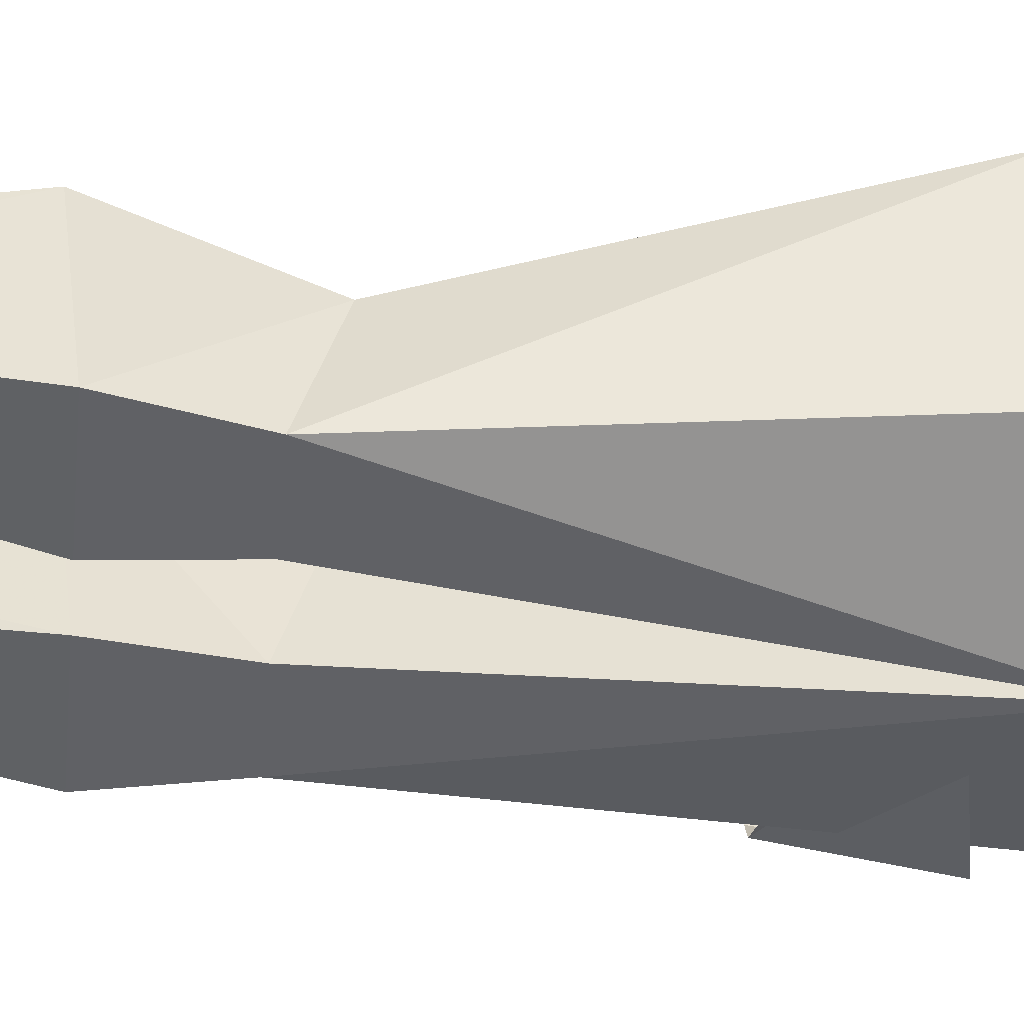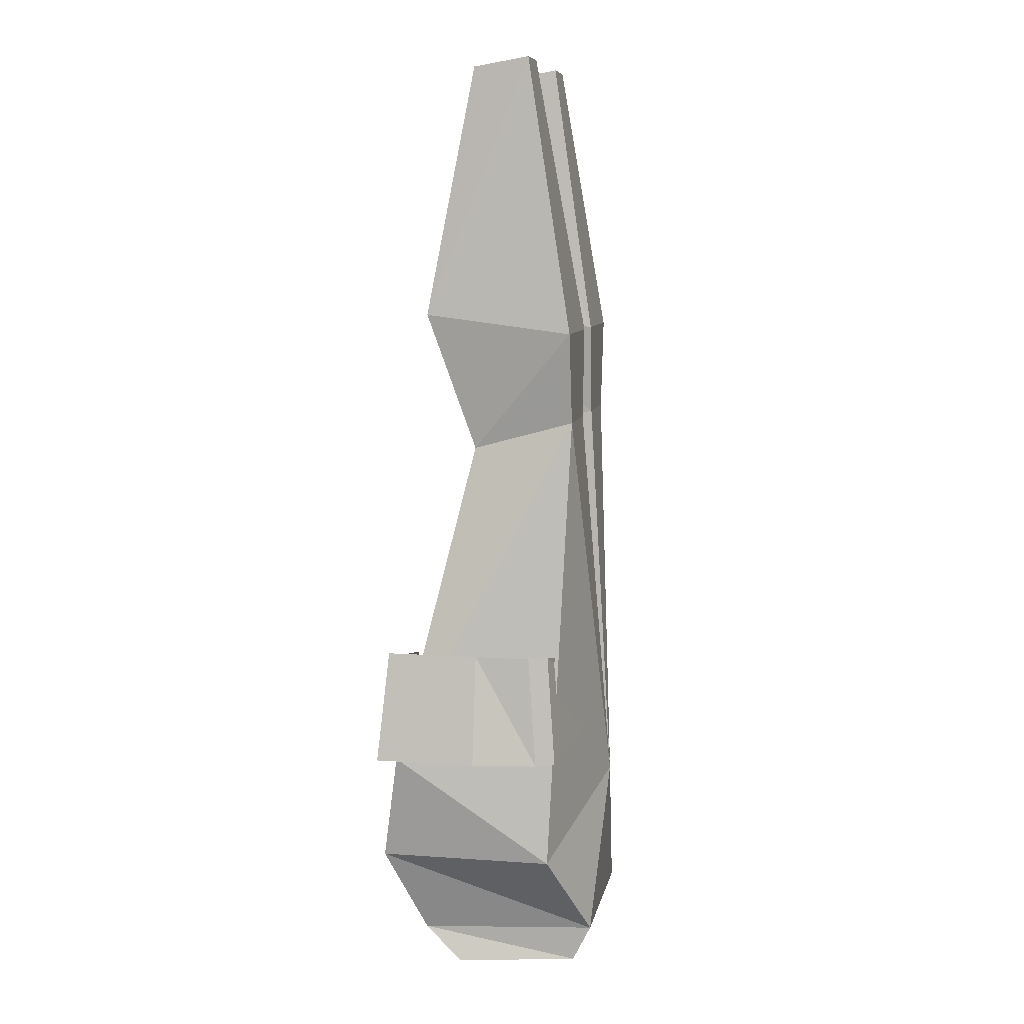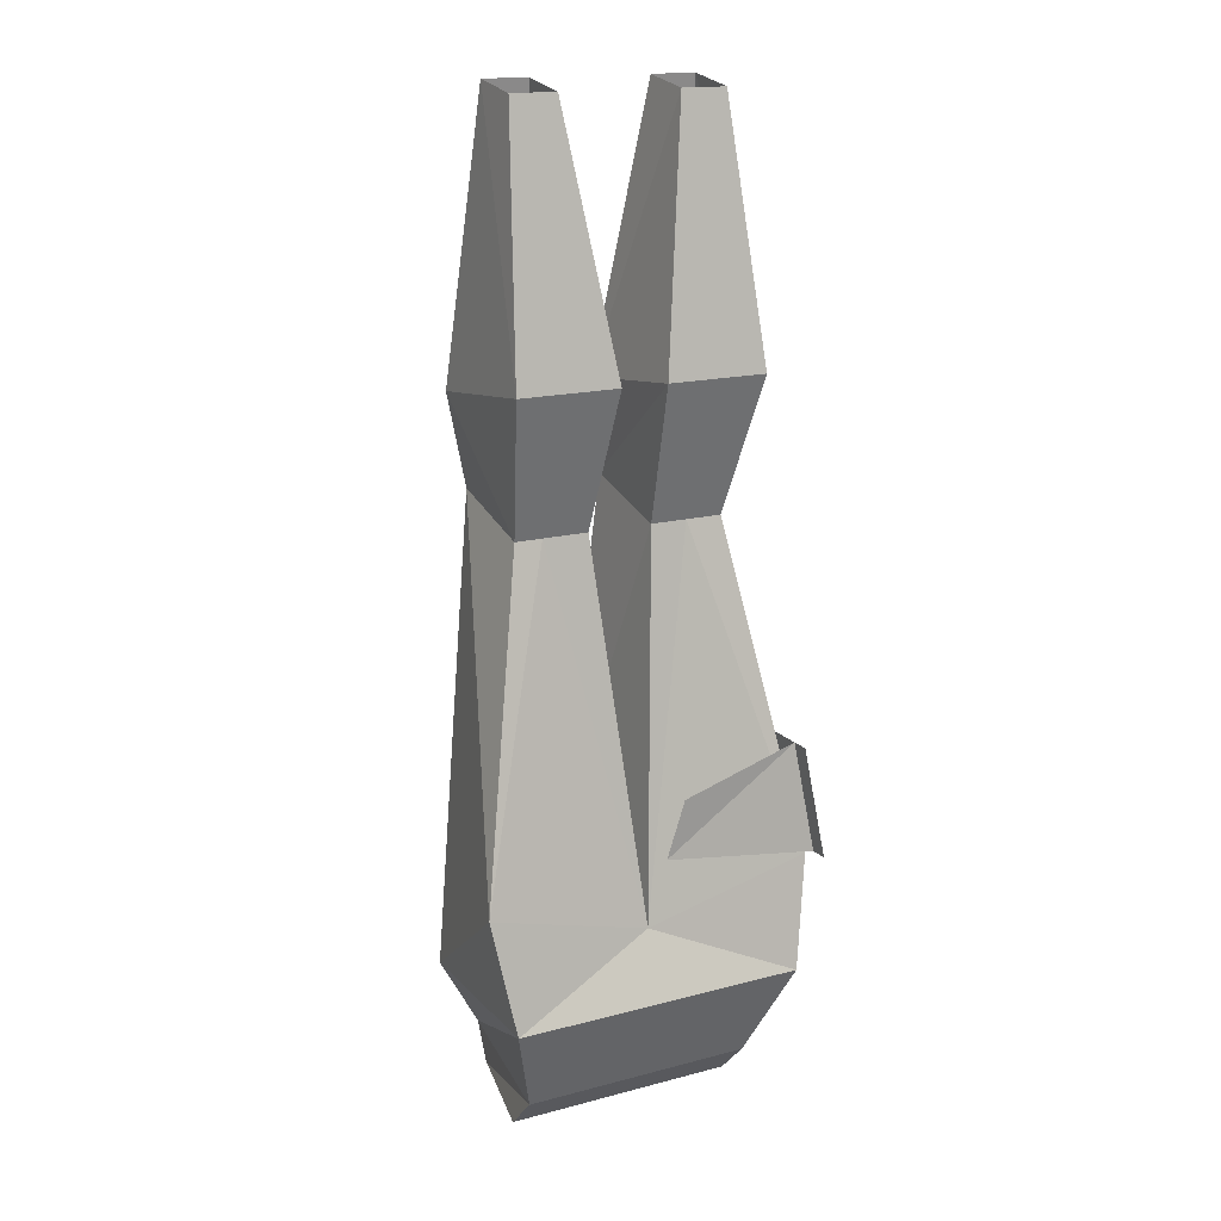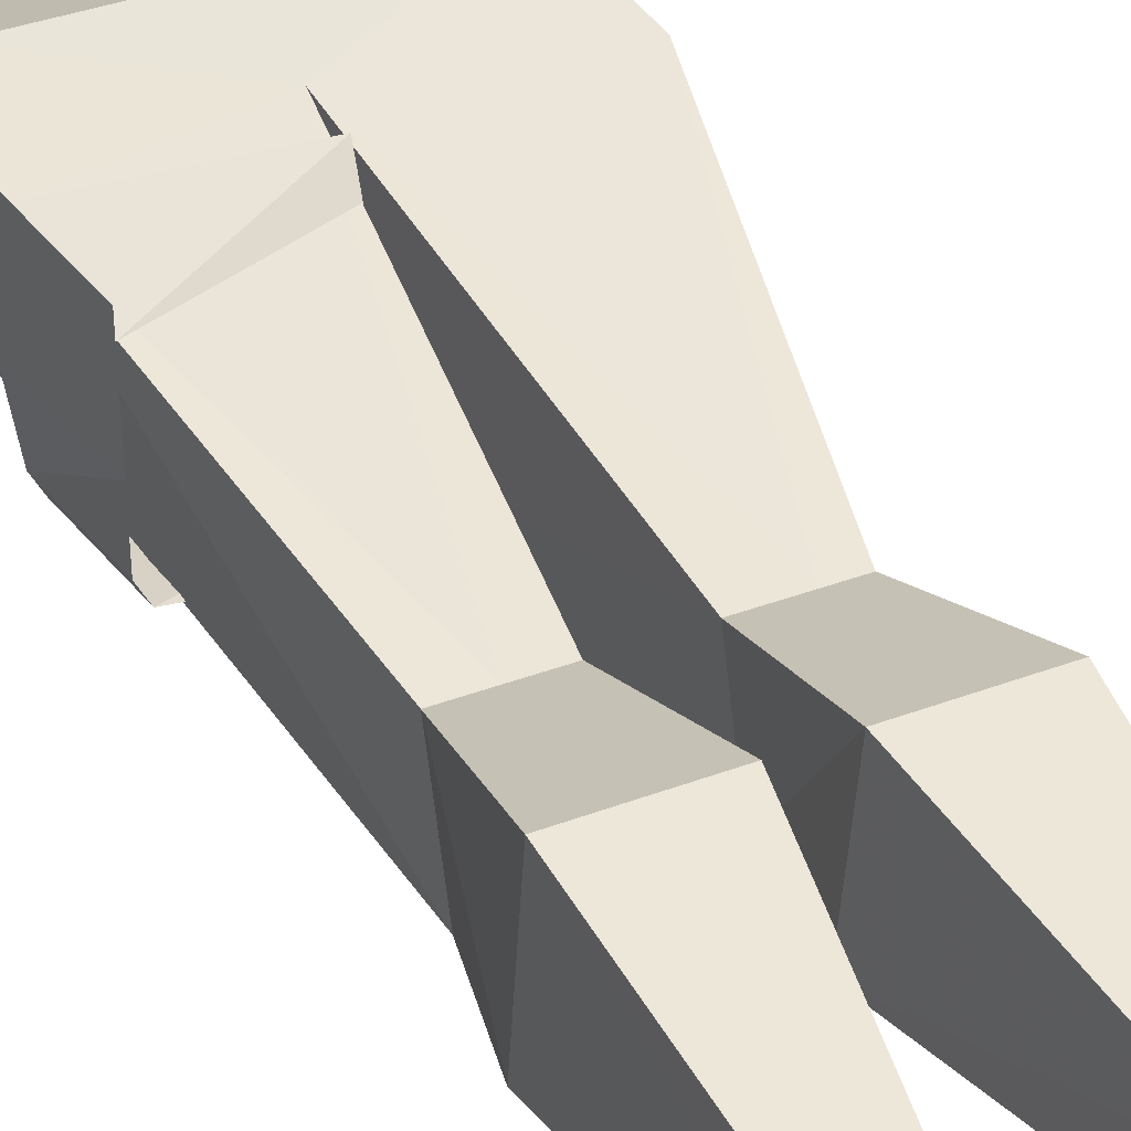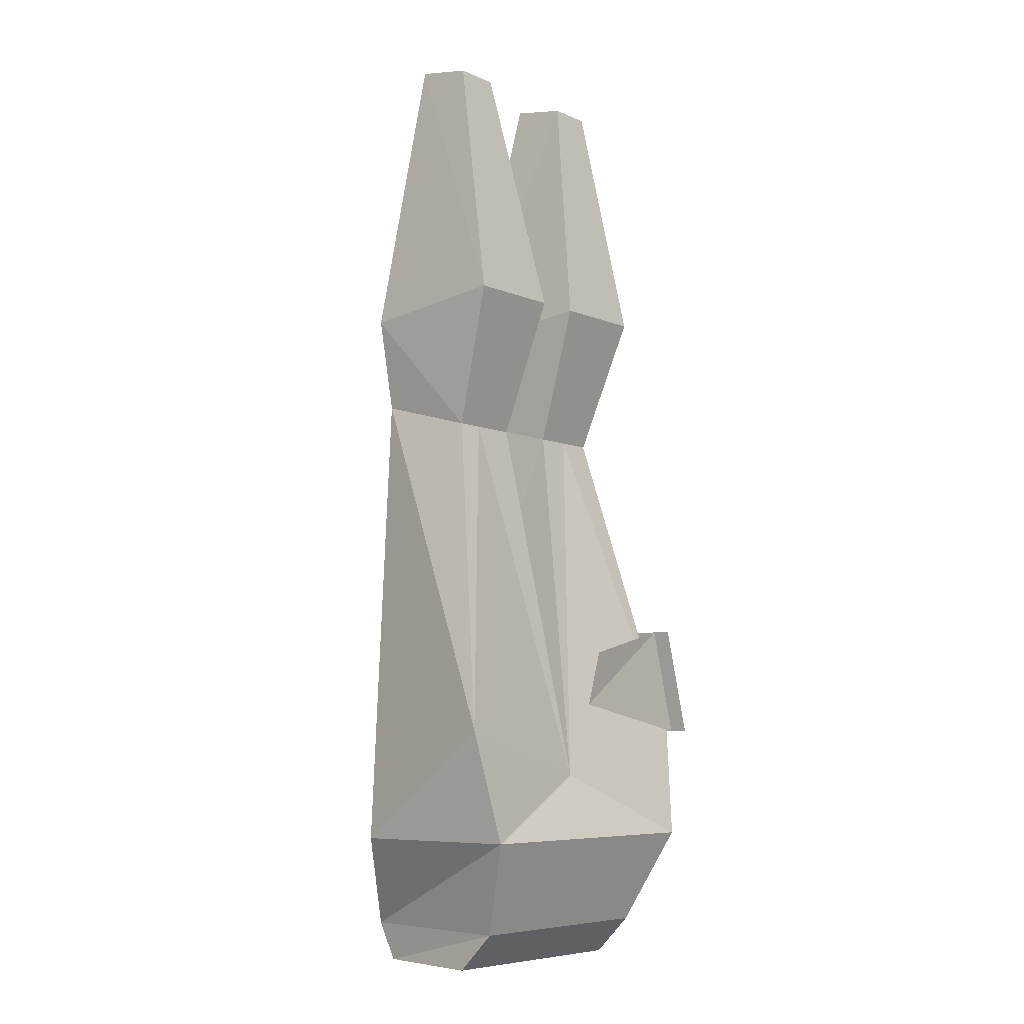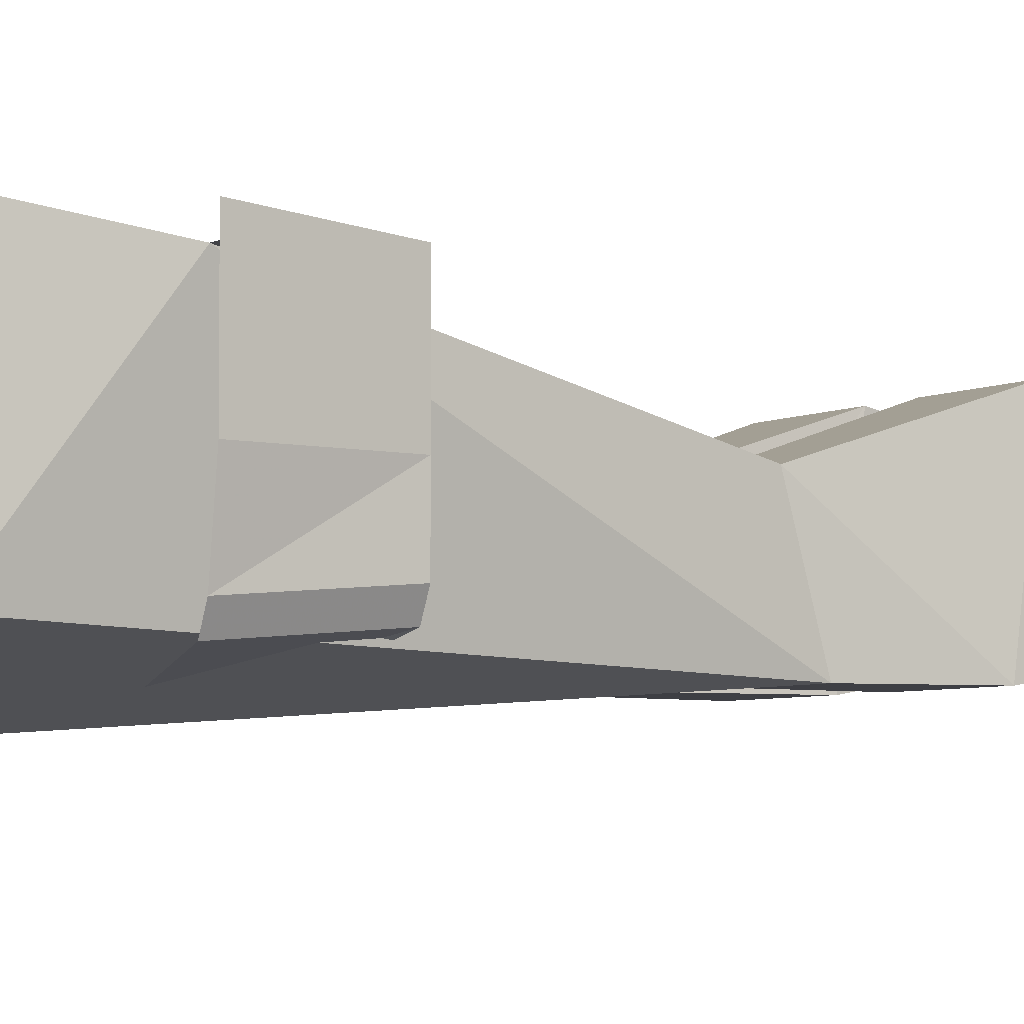
<metadata>
{"format":"obj","ext":"obj","renderer":"f3d","projection":"perspective","resolution":1024,"background":"white","views":[{"elev":-49.6,"azim":-95.3,"up":"+Z"},{"elev":8.7,"azim":100.8,"up":"+Y"},{"elev":16.8,"azim":-28.0,"up":"+Y"},{"elev":37.3,"azim":154.1,"up":"+Z"},{"elev":-7.0,"azim":-50.6,"up":"+Y"},{"elev":-4.5,"azim":59.8,"up":"+Z"}]}
</metadata>
<code>
o npc/yrsa_1/4
v 14 -45 8
v 7 -18 3
v 8 -45 8
v 12 -60 3
v 14 -47 -8
v 12 -17 -3
v 12 -18 3
v 8 -47 -8
v 7 -17 -3
v 3 -47 -8
v 3 -45 8
v 8 -60 3
v 18 -95 11
v 12 -57 -8
v 8 -57 -8
v 4 -57 -8
v 4 -60 3
v 0 -100 10
v 16 -107 13
v 16 -107 -6
v 0 -100 -11
v -3 -60 3
v -8 -60 3
v -18 -95 11
v -16 -107 13
v -13 -117 9
v 12 -117 9
v 9 -117 -10
v -10 -117 -10
v -16 -107 -6
v -11 -57 -8
v -8 -57 -8
v -3 -57 -8
v -2 -45 8
v -8 -45 8
v -11 -60 3
v -10 -121 -8
v -13 -121 5
v 12 -121 5
v 9 -121 -8
v -6 -18 3
v -13 -45 8
v -13 -47 -8
v -8 -47 -8
v -2 -47 -8
v -11 -18 3
v -11 -17 -3
v -6 -17 -3
v 17 -83 10
v 3 -86 12
v 1 -92 12
v 19 -95 11
v 19 -95 9
v 17 -83 8
v 17 -83 12
v 19 -95 13
v 18 -95 -5
v 17 -83 -4
v 17 -83 2
v 19 -95 2
v 17 -83 4
v 19 -95 4
v 17 -95 -7
v 16 -83 -6
v 1 -92 -10
v 3 -86 -10
f 1 2 3
f 1 3 4
f 1 4 5
f 1 5 6
f 1 6 7
f 1 7 2
f 6 5 8
f 6 8 9
f 9 8 10
f 9 10 2
f 2 10 11
f 2 11 3
f 3 11 12
f 3 12 4
f 4 12 13
f 4 13 14
f 4 14 5
f 5 14 15
f 5 15 8
f 8 15 10
f 10 15 16
f 10 16 11
f 11 16 17
f 11 17 12
f 12 17 18
f 12 18 13
f 13 18 19
f 13 19 20
f 13 20 14
f 14 20 21
f 14 21 15
f 15 21 16
f 16 21 17
f 17 21 18
f 18 21 22
f 18 22 23
f 18 23 24
f 18 24 25
f 18 25 19
f 19 25 26
f 19 26 27
f 19 27 28
f 19 28 20
f 20 28 21
f 21 28 29
f 21 29 30
f 21 30 31
f 21 31 32
f 21 32 33
f 21 33 22
f 22 33 34
f 22 34 23
f 23 34 35
f 23 35 36
f 23 36 24
f 24 36 31
f 24 31 30
f 24 30 25
f 25 30 29
f 25 29 26
f 26 29 37
f 26 37 38
f 26 38 39
f 26 39 27
f 27 39 40
f 27 40 28
f 28 40 29
f 29 40 37
f 37 40 38
f 38 40 39
f 35 41 42
f 35 42 36
f 36 42 43
f 36 43 31
f 31 43 32
f 32 43 44
f 32 44 45
f 32 45 33
f 33 45 34
f 34 45 41
f 34 41 35
f 41 46 42
f 42 46 47
f 42 47 43
f 43 47 44
f 44 47 48
f 44 48 45
f 45 48 41
f 49 50 51
f 49 51 52
f 53 54 55
f 53 55 56
f 57 58 59
f 57 59 60
f 60 59 61
f 60 61 62
f 62 61 54
f 62 54 53
f 63 64 58
f 63 58 57
f 65 66 64
f 65 64 63

</code>
